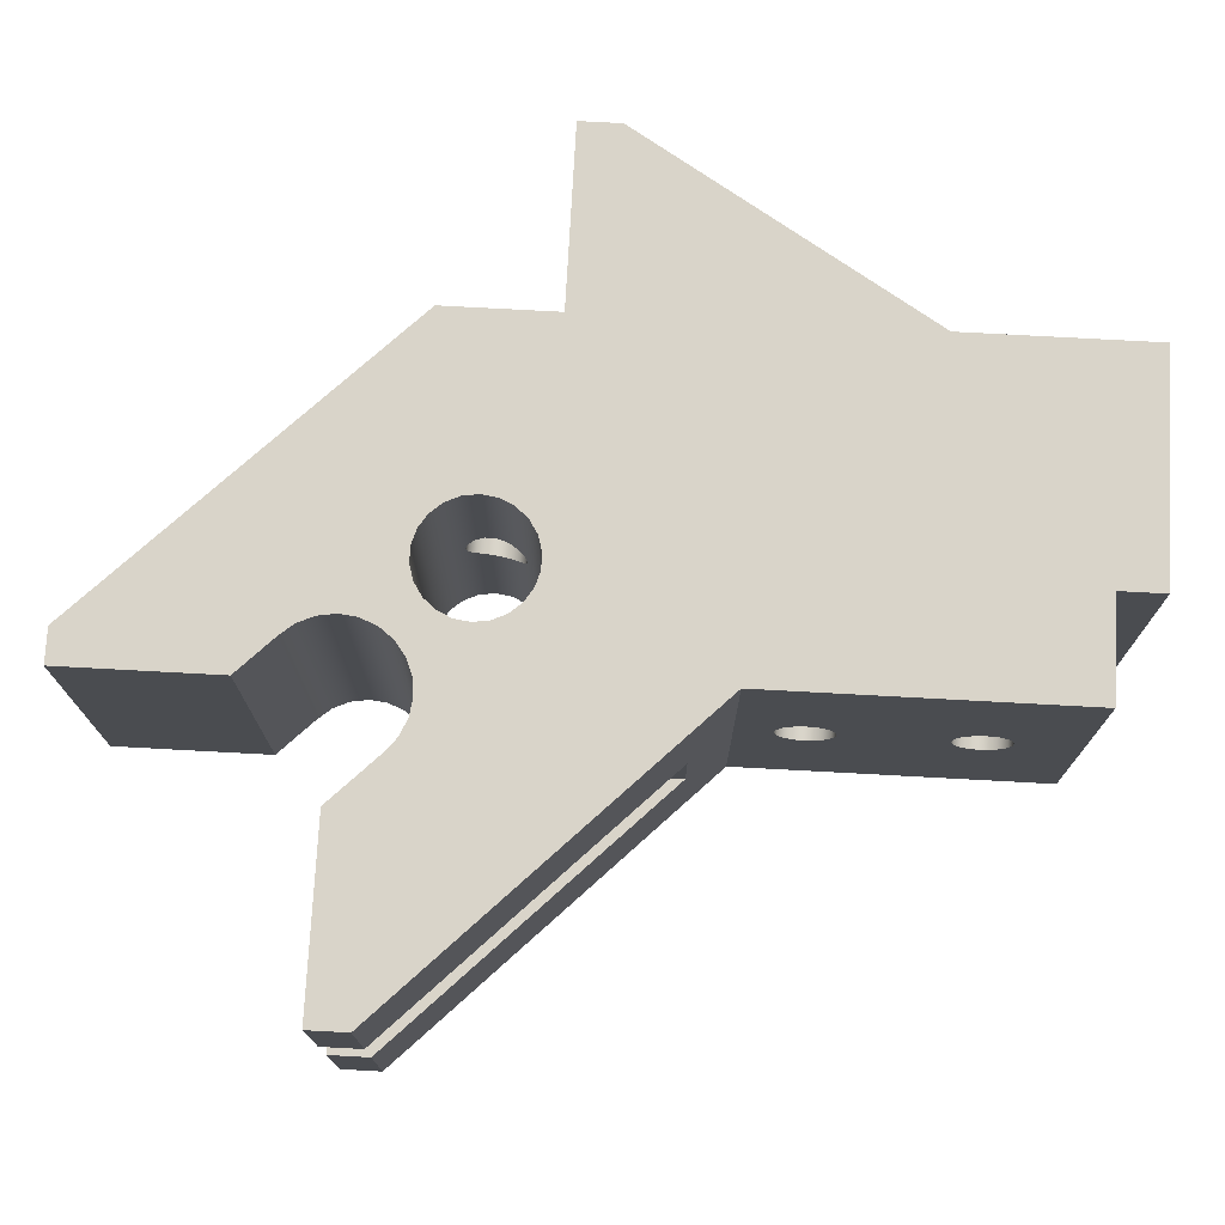
<metadata>
{"format":"obj","ext":"obj","renderer":"f3d","projection":"perspective","resolution":1024,"background":"white","views":[{"elev":74.9,"azim":93.1,"up":"+Z"}]}
</metadata>
<code>
v -5.57 3.842 0.575
v -5.565 3.89 0.5846
v -5.551 3.93 0.6112
v -5.538 3.957 0.6509
v -5.531 3.967 0.699
v -5.534 3.957 0.7475
v -5.544 3.93 0.7882
v -5.554 3.89 0.8153
v -5.559 3.842 0.825
v -5.554 3.793 0.8153
v -5.544 3.753 0.7882
v -5.534 3.726 0.7475
v -5.531 3.717 0.699
v -5.538 3.727 0.6509
v -5.551 3.754 0.6112
v -5.565 3.794 0.5846
v -5.57 3.142 0.575
v -5.565 3.19 0.5846
v -5.551 3.23 0.6112
v -5.538 3.257 0.6509
v -5.531 3.267 0.699
v -5.534 3.257 0.7475
v -5.544 3.23 0.7882
v -5.554 3.19 0.8153
v -5.559 3.142 0.825
v -5.554 3.093 0.8153
v -5.544 3.053 0.7882
v -5.534 3.026 0.7475
v -5.531 3.017 0.699
v -5.538 3.027 0.6509
v -5.551 3.054 0.6112
v -5.565 3.094 0.5846
v -5.531 2.442 0.7097
v -5.541 2.442 0.7801
v -5.571 2.442 0.8449
v -5.617 2.442 0.8986
v -5.677 2.442 0.9371
v -5.746 2.442 0.9572
v -5.817 2.442 0.9572
v -5.885 2.442 0.9371
v -5.945 2.442 0.8986
v -5.991 2.442 0.8449
v -6.021 2.442 0.7801
v -6.031 2.442 0.7097
v -6.021 2.442 0.6393
v -5.991 2.442 0.5745
v -5.945 2.442 0.5208
v -5.885 2.442 0.4823
v -5.817 2.442 0.4622
v -5.746 2.442 0.4622
v -5.677 2.442 0.4823
v -5.617 2.442 0.5208
v -5.571 2.442 0.5745
v -5.541 2.442 0.6393
v -5.531 4.442 0.7097
v -5.541 4.442 0.6393
v -5.571 4.442 0.5745
v -5.617 4.442 0.5208
v -5.677 4.442 0.4823
v -5.746 4.442 0.4622
v -5.817 4.442 0.4622
v -5.885 4.442 0.4823
v -5.945 4.442 0.5208
v -5.991 4.442 0.5745
v -6.021 4.442 0.6393
v -6.031 4.442 0.7097
v -6.021 4.442 0.7801
v -5.991 4.442 0.8449
v -5.945 4.442 0.8986
v -5.885 4.442 0.9371
v -5.817 4.442 0.9572
v -5.746 4.442 0.9572
v -5.677 4.442 0.9371
v -5.617 4.442 0.8986
v -5.571 4.442 0.8449
v -5.541 4.442 0.7801
v -5.531 3.967 0.699
v -5.531 4.442 0.7097
v -5.531 2.442 0.7097
v -5.531 3.717 0.699
v -5.531 3.267 0.699
v -5.534 3.026 0.7475
v -5.531 2.442 0.7097
v -5.541 2.442 0.6393
v -5.571 2.442 0.5745
v -5.617 2.442 0.5208
v -5.677 2.442 0.4823
v -5.746 2.442 0.4622
v -5.817 2.442 0.4622
v -5.885 2.442 0.4823
v -5.945 2.442 0.5208
v -5.991 2.442 0.5745
v -6.021 2.442 0.6393
v -6.031 2.442 0.7097
v -6.021 2.442 0.7801
v -5.991 2.442 0.8449
v -5.945 2.442 0.8986
v -5.885 2.442 0.9371
v -5.817 2.442 0.9572
v -5.746 2.442 0.9572
v -5.677 2.442 0.9371
v -5.617 2.442 0.8986
v -5.571 2.442 0.8449
v -5.541 2.442 0.7801
v -5.57 3.842 0.575
v -5.565 3.794 0.5846
v -5.551 3.754 0.6112
v -5.538 3.727 0.6509
v -5.531 3.717 0.699
v -5.534 3.726 0.7475
v -5.544 3.753 0.7882
v -5.554 3.793 0.8153
v -5.559 3.842 0.825
v -5.554 3.89 0.8153
v -5.544 3.93 0.7882
v -5.534 3.957 0.7475
v -5.531 3.967 0.699
v -5.538 3.957 0.6509
v -5.551 3.93 0.6112
v -5.565 3.89 0.5846
v -4.819 3.842 0.825
v -4.819 3.791 0.8142
v -4.819 3.749 0.7836
v -4.819 3.723 0.7386
v -4.819 3.717 0.6869
v -4.819 3.733 0.6375
v -4.819 3.768 0.5989
v -4.819 3.816 0.5777
v -4.819 3.868 0.5777
v -4.819 3.915 0.5989
v -4.819 3.95 0.6375
v -4.819 3.966 0.6869
v -4.819 3.961 0.7386
v -4.819 3.935 0.7836
v -4.819 3.893 0.8142
v -5.559 3.842 0.825
v -4.819 3.842 0.825
v -5.57 3.142 0.575
v -5.565 3.094 0.5846
v -5.551 3.054 0.6112
v -5.538 3.027 0.6509
v -5.531 3.017 0.699
v -5.534 3.026 0.7475
v -5.544 3.053 0.7882
v -5.554 3.093 0.8153
v -5.559 3.142 0.825
v -5.554 3.19 0.8153
v -5.544 3.23 0.7882
v -5.534 3.257 0.7475
v -5.531 3.267 0.699
v -5.538 3.257 0.6509
v -5.551 3.23 0.6112
v -5.565 3.19 0.5846
v -4.819 3.142 0.825
v -4.819 3.091 0.8142
v -4.819 3.049 0.7836
v -4.819 3.023 0.7386
v -4.819 3.017 0.6869
v -4.819 3.033 0.6375
v -4.819 3.068 0.5989
v -4.819 3.116 0.5777
v -4.819 3.168 0.5777
v -4.819 3.215 0.5989
v -4.819 3.25 0.6375
v -4.819 3.266 0.6869
v -4.819 3.261 0.7386
v -4.819 3.235 0.7836
v -4.819 3.193 0.8142
v -5.559 3.142 0.825
v -4.819 3.142 0.825
v -5.502 1.753 0.7101
v -5.506 1.763 0.6612
v -5.513 1.791 0.6204
v -5.518 1.833 0.5935
v -5.515 1.882 0.5852
v -5.503 1.929 0.596
v -5.485 1.967 0.6229
v -5.467 1.993 0.6622
v -5.462 2 0.6857
v -5.46 2.003 0.7101
v -5.462 2 0.7345
v -5.467 1.993 0.758
v -5.485 1.967 0.7973
v -5.503 1.929 0.8242
v -5.515 1.882 0.835
v -5.518 1.833 0.8267
v -5.513 1.791 0.7998
v -5.506 1.763 0.759
v -6.269 1.878 0.5851
v -6.269 1.827 0.5959
v -6.269 1.785 0.6265
v -6.269 1.759 0.6715
v -6.269 1.753 0.7232
v -6.269 1.769 0.7726
v -6.269 1.804 0.8112
v -6.269 1.852 0.8324
v -6.269 1.904 0.8324
v -6.269 1.951 0.8112
v -6.269 1.986 0.7726
v -6.269 2.002 0.7232
v -6.269 1.997 0.6715
v -6.269 1.971 0.6265
v -6.269 1.929 0.5959
v -5.518 1.833 0.5935
v -6.269 1.878 0.5851
v -4.504 1.551 0.85
v -4.544 1.588 0.85
v -4.591 1.616 0.85
v -4.642 1.636 0.85
v -4.642 2.68 0.85
v -3.476 1.515 0.85
v -3.476 1.339 0.85
v -4.292 1.339 0.85
v -4.642 1.636 0.55
v -4.591 1.616 0.55
v -4.544 1.588 0.55
v -4.504 1.551 0.55
v -4.292 1.339 0.55
v -3.476 1.339 0.55
v -3.476 1.515 0.55
v -4.642 2.68 0.55
v -4.642 1.636 0.85
v -4.642 1.636 0.55
v -4.642 2.68 0.55
v -4.642 2.68 0.85
v -4.292 1.339 0.55
v -4.504 1.551 0.55
v -4.504 1.551 0
v -4.292 1.339 0
v -4.504 1.551 0.85
v -4.292 1.339 0.85
v -4.292 1.339 1.4
v -4.504 1.551 1.4
v -3.476 1.339 0.55
v -4.292 1.339 0.55
v -4.292 1.339 0
v -3.476 1.339 0
v -4.292 1.339 0.85
v -3.476 1.339 0.85
v -3.476 1.339 1.4
v -4.292 1.339 1.4
v -3.476 1.515 0.85
v -4.642 2.68 0.85
v -4.642 2.68 0.55
v -3.476 1.515 0.55
v -3.476 1.515 0
v -4.819 2.857 0
v -4.819 2.857 1.4
v -3.476 1.515 1.4
v -3.476 1.515 0.55
v -3.476 1.339 0.55
v -3.476 1.339 0
v -3.476 1.515 0
v -3.476 1.339 0.85
v -3.476 1.515 0.85
v -3.476 1.515 1.4
v -3.476 1.339 1.4
v -5.502 1.753 0.7101
v -5.506 1.763 0.759
v -5.513 1.791 0.7998
v -5.518 1.833 0.8267
v -5.515 1.882 0.835
v -5.503 1.929 0.8242
v -5.485 1.967 0.7973
v -5.467 1.993 0.758
v -5.462 2 0.7345
v -5.46 2.003 0.7101
v -5.462 2 0.6857
v -5.467 1.993 0.6622
v -5.485 1.967 0.6229
v -5.503 1.929 0.596
v -5.515 1.882 0.5852
v -5.518 1.833 0.5935
v -5.513 1.791 0.6204
v -5.506 1.763 0.6612
v -5.519 1.842 0
v -5.508 1.912 0
v -5.479 1.977 0
v -5.432 2.031 0
v -5.372 2.069 0
v -5.304 2.089 0
v -5.233 2.089 0
v -5.165 2.069 0
v -5.105 2.031 0
v -5.058 1.977 0
v -5.029 1.912 0
v -5.019 1.842 0
v -5.029 1.771 0
v -5.058 1.707 0
v -5.105 1.653 0
v -5.165 1.614 0
v -5.233 1.594 0
v -5.304 1.594 0
v -5.372 1.614 0
v -5.432 1.653 0
v -5.479 1.707 0
v -5.508 1.771 0
v -5.519 1.842 1.4
v -5.508 1.771 1.4
v -5.479 1.707 1.4
v -5.432 1.653 1.4
v -5.372 1.614 1.4
v -5.304 1.594 1.4
v -5.233 1.594 1.4
v -5.165 1.614 1.4
v -5.105 1.653 1.4
v -5.058 1.707 1.4
v -5.029 1.771 1.4
v -5.019 1.842 1.4
v -5.029 1.912 1.4
v -5.058 1.977 1.4
v -5.105 2.031 1.4
v -5.165 2.069 1.4
v -5.233 2.089 1.4
v -5.304 2.089 1.4
v -5.372 2.069 1.4
v -5.432 2.031 1.4
v -5.479 1.977 1.4
v -5.508 1.912 1.4
v -5.519 1.842 1.4
v -5.518 1.833 0.8267
v -5.519 1.842 0
v -5.515 1.882 0.5852
v -4.819 3.842 0.825
v -4.819 3.893 0.8142
v -4.819 3.935 0.7836
v -4.819 3.961 0.7386
v -4.819 3.966 0.6869
v -4.819 3.95 0.6375
v -4.819 3.915 0.5989
v -4.819 3.868 0.5777
v -4.819 3.816 0.5777
v -4.819 3.768 0.5989
v -4.819 3.733 0.6375
v -4.819 3.717 0.6869
v -4.819 3.723 0.7386
v -4.819 3.749 0.7836
v -4.819 3.791 0.8142
v -4.819 3.142 0.825
v -4.819 3.193 0.8142
v -4.819 3.235 0.7836
v -4.819 3.261 0.7386
v -4.819 3.266 0.6869
v -4.819 3.25 0.6375
v -4.819 3.215 0.5989
v -4.819 3.168 0.5777
v -4.819 3.116 0.5777
v -4.819 3.068 0.5989
v -4.819 3.033 0.6375
v -4.819 3.017 0.6869
v -4.819 3.023 0.7386
v -4.819 3.049 0.7836
v -4.819 3.091 0.8142
v -4.819 2.857 0
v -4.819 4.242 0
v -4.819 4.242 1.4
v -4.819 2.857 1.4
v -4.642 1.636 0.85
v -4.591 1.616 0.85
v -4.544 1.588 0.85
v -4.504 1.551 0.85
v -4.504 1.551 1.4
v -4.566 1.602 1.4
v -4.639 1.635 1.4
v -4.718 1.647 1.4
v -4.798 1.638 1.4
v -4.872 1.608 1.4
v -4.936 1.559 1.4
v -4.985 1.495 1.4
v -5.015 1.421 1.4
v -5.024 1.341 1.4
v -5.012 1.262 1.4
v -4.979 1.189 1.4
v -4.928 1.127 1.4
v -4.928 1.127 0
v -4.979 1.189 0
v -5.012 1.262 0
v -5.024 1.341 0
v -5.015 1.421 0
v -4.985 1.495 0
v -4.936 1.559 0
v -4.872 1.608 0
v -4.798 1.638 0
v -4.718 1.647 0
v -4.639 1.635 0
v -4.566 1.602 0
v -4.504 1.551 0
v -4.504 1.551 0.55
v -4.544 1.588 0.55
v -4.591 1.616 0.55
v -4.642 1.636 0.55
v -4.766 0.9647 0
v -4.928 1.127 0
v -4.928 1.127 1.4
v -4.766 0.9647 1.4
v -4.766 0.269 0
v -4.766 0.9647 0
v -4.766 0.9647 1.4
v -4.766 0.269 1.4
v -4.92 0.269 0
v -4.766 0.269 0
v -4.766 0.269 1.4
v -4.92 0.269 1.4
v -6.269 1.617 0
v -4.92 0.269 0
v -4.92 0.269 1.4
v -6.269 1.617 1.4
v -6.269 1.878 0.5851
v -6.269 1.929 0.5959
v -6.269 1.971 0.6265
v -6.269 1.997 0.6715
v -6.269 2.002 0.7232
v -6.269 1.986 0.7726
v -6.269 1.951 0.8112
v -6.269 1.904 0.8324
v -6.269 1.852 0.8324
v -6.269 1.804 0.8112
v -6.269 1.769 0.7726
v -6.269 1.753 0.7232
v -6.269 1.759 0.6715
v -6.269 1.785 0.6265
v -6.269 1.827 0.5959
v -6.269 2.117 0
v -6.269 1.617 0
v -6.269 1.617 1.4
v -6.269 2.117 1.4
v -7.069 2.117 0
v -6.269 2.117 0
v -6.269 2.117 1.4
v -7.069 2.117 1.4
v -7.069 2.302 0
v -7.069 2.117 0
v -7.069 2.117 1.4
v -7.069 2.302 1.4
v -6.269 3.602 0
v -7.069 2.302 0
v -7.069 2.302 1.4
v -6.269 3.602 1.4
v -6.269 4.442 0
v -6.269 3.602 0
v -6.269 3.602 1.4
v -6.269 4.442 1.4
v -5.531 4.442 0.7097
v -5.541 4.442 0.7801
v -5.571 4.442 0.8449
v -5.617 4.442 0.8986
v -5.677 4.442 0.9371
v -5.746 4.442 0.9572
v -5.817 4.442 0.9572
v -5.885 4.442 0.9371
v -5.945 4.442 0.8986
v -5.991 4.442 0.8449
v -6.021 4.442 0.7801
v -6.031 4.442 0.7097
v -6.021 4.442 0.6393
v -5.991 4.442 0.5745
v -5.945 4.442 0.5208
v -5.885 4.442 0.4823
v -5.817 4.442 0.4622
v -5.746 4.442 0.4622
v -5.677 4.442 0.4823
v -5.617 4.442 0.5208
v -5.571 4.442 0.5745
v -5.541 4.442 0.6393
v -5.269 4.442 0
v -6.269 4.442 0
v -6.269 4.442 1.4
v -5.269 4.442 1.4
v -5.269 4.242 0
v -5.269 4.442 0
v -5.269 4.442 1.4
v -5.269 4.242 1.4
v -4.819 4.242 0
v -5.269 4.242 0
v -5.269 4.242 1.4
v -4.819 4.242 1.4
v -5.519 1.842 1.4
v -5.508 1.912 1.4
v -5.479 1.977 1.4
v -5.432 2.031 1.4
v -5.372 2.069 1.4
v -5.304 2.089 1.4
v -5.233 2.089 1.4
v -5.165 2.069 1.4
v -5.105 2.031 1.4
v -5.058 1.977 1.4
v -5.029 1.912 1.4
v -5.019 1.842 1.4
v -5.029 1.771 1.4
v -5.058 1.707 1.4
v -5.105 1.653 1.4
v -5.165 1.614 1.4
v -5.233 1.594 1.4
v -5.304 1.594 1.4
v -5.372 1.614 1.4
v -5.432 1.653 1.4
v -5.479 1.707 1.4
v -5.508 1.771 1.4
v -4.819 4.242 1.4
v -5.269 4.242 1.4
v -5.269 4.442 1.4
v -6.269 4.442 1.4
v -6.269 3.602 1.4
v -7.069 2.302 1.4
v -7.069 2.117 1.4
v -6.269 2.117 1.4
v -6.269 1.617 1.4
v -4.92 0.269 1.4
v -4.766 0.269 1.4
v -4.766 0.9647 1.4
v -4.928 1.127 1.4
v -4.979 1.189 1.4
v -5.012 1.262 1.4
v -5.024 1.341 1.4
v -5.015 1.421 1.4
v -4.985 1.495 1.4
v -4.936 1.559 1.4
v -4.872 1.608 1.4
v -4.798 1.638 1.4
v -4.718 1.647 1.4
v -4.639 1.635 1.4
v -4.566 1.602 1.4
v -4.504 1.551 1.4
v -4.292 1.339 1.4
v -3.476 1.339 1.4
v -3.476 1.515 1.4
v -4.819 2.857 1.4
v -5.519 1.842 0
v -5.508 1.771 0
v -5.479 1.707 0
v -5.432 1.653 0
v -5.372 1.614 0
v -5.304 1.594 0
v -5.233 1.594 0
v -5.165 1.614 0
v -5.105 1.653 0
v -5.058 1.707 0
v -5.029 1.771 0
v -5.019 1.842 0
v -5.029 1.912 0
v -5.058 1.977 0
v -5.105 2.031 0
v -5.165 2.069 0
v -5.233 2.089 0
v -5.304 2.089 0
v -5.372 2.069 0
v -5.432 2.031 0
v -5.479 1.977 0
v -5.508 1.912 0
v -5.269 4.242 0
v -4.819 4.242 0
v -4.819 2.857 0
v -3.476 1.515 0
v -3.476 1.339 0
v -4.292 1.339 0
v -4.504 1.551 0
v -4.566 1.602 0
v -4.639 1.635 0
v -4.718 1.647 0
v -4.798 1.638 0
v -4.872 1.608 0
v -4.936 1.559 0
v -4.985 1.495 0
v -5.015 1.421 0
v -5.024 1.341 0
v -5.012 1.262 0
v -4.979 1.189 0
v -4.928 1.127 0
v -4.766 0.9647 0
v -4.766 0.269 0
v -4.92 0.269 0
v -6.269 1.617 0
v -6.269 2.117 0
v -7.069 2.117 0
v -7.069 2.302 0
v -6.269 3.602 0
v -6.269 4.442 0
v -5.269 4.442 0
g 87ece652-e2c2-11ea-9bd1-54bf646e7e1f
f 2 57 1
f 1 57 17
f 1 17 16
f 16 17 18
f 16 18 15
f 15 18 19
f 15 19 20
f 2 3 57
f 57 3 56
f 56 3 4
f 56 4 77
f 56 77 55
f 78 5 6
f 78 6 76
f 76 6 7
f 76 7 8
f 76 8 75
f 75 8 9
f 75 9 25
f 25 9 24
f 24 9 10
f 24 10 23
f 23 10 11
f 23 11 12
f 23 12 22
f 22 12 80
f 22 80 21
f 81 13 20
f 20 13 14
f 20 14 15
f 75 25 35
f 35 25 26
f 35 26 34
f 34 26 27
f 34 27 82
f 34 82 33
f 79 28 29
f 79 29 30
f 79 30 54
f 54 30 31
f 54 31 53
f 53 31 32
f 53 32 17
f 35 36 75
f 75 36 74
f 74 36 37
f 74 37 73
f 73 37 38
f 73 38 72
f 72 38 39
f 72 39 71
f 71 39 40
f 71 40 70
f 70 40 41
f 70 41 69
f 69 41 42
f 69 42 68
f 68 42 43
f 68 43 67
f 67 43 44
f 67 44 66
f 66 44 45
f 66 45 65
f 65 45 46
f 65 46 64
f 64 46 47
f 64 47 63
f 63 47 48
f 63 48 62
f 62 48 49
f 62 49 61
f 61 49 50
f 61 50 60
f 60 50 51
f 60 51 59
f 59 51 52
f 59 52 58
f 58 52 53
f 58 53 57
f 57 53 17
g 87ef0a40-e2c2-11ea-be63-54bf646e7e1f
f 84 93 83
f 83 93 94
f 83 94 104
f 104 94 95
f 104 95 103
f 103 95 96
f 103 96 102
f 102 96 97
f 102 97 101
f 101 97 98
f 101 98 100
f 100 98 99
f 93 84 92
f 92 84 85
f 92 85 91
f 91 85 86
f 91 86 90
f 90 86 87
f 90 87 89
f 89 87 88
g 87574566-e2c2-11ea-aa71-54bf646e7e1f
f 106 128 105
f 105 128 129
f 105 129 120
f 120 129 130
f 120 130 119
f 119 130 131
f 119 131 118
f 118 131 132
f 118 132 117
f 117 132 133
f 117 133 116
f 116 133 134
f 116 134 115
f 115 134 135
f 115 135 114
f 114 135 137
f 114 137 113
f 136 121 112
f 112 121 122
f 112 122 111
f 111 122 123
f 111 123 110
f 110 123 124
f 110 124 109
f 109 124 125
f 109 125 108
f 108 125 126
f 108 126 107
f 107 126 127
f 107 127 106
f 106 127 128
g 875a2cca-e2c2-11ea-bd03-54bf646e7e1f
f 139 161 138
f 138 161 162
f 138 162 153
f 153 162 163
f 153 163 152
f 152 163 164
f 152 164 151
f 151 164 165
f 151 165 150
f 150 165 166
f 150 166 149
f 149 166 167
f 149 167 148
f 148 167 168
f 148 168 147
f 147 168 170
f 147 170 146
f 169 154 145
f 145 154 155
f 145 155 144
f 144 155 156
f 144 156 143
f 143 156 157
f 143 157 142
f 142 157 158
f 142 158 141
f 141 158 159
f 141 159 140
f 140 159 160
f 140 160 139
f 139 160 161
g 86979c42-e2c2-11ea-b54a-54bf646e7e1f
f 172 192 171
f 171 192 193
f 171 193 188
f 188 193 194
f 188 194 187
f 187 194 195
f 187 195 186
f 186 195 196
f 186 196 185
f 185 196 197
f 185 197 184
f 184 197 198
f 184 198 183
f 183 198 199
f 183 199 182
f 182 199 200
f 182 200 181
f 181 200 180
f 180 200 179
f 179 200 201
f 179 201 178
f 178 201 202
f 178 202 177
f 177 202 203
f 177 203 176
f 176 203 175
f 175 203 205
f 175 205 174
f 204 189 190
f 204 190 173
f 173 190 191
f 173 191 172
f 172 191 192
g 8608dbee-e2c2-11ea-9405-54bf646e7e1f
f 207 210 206
f 206 210 211
f 206 211 213
f 213 211 212
f 207 208 210
f 210 208 209
g 860a6338-e2c2-11ea-a936-54bf646e7e1f
f 214 215 221
f 221 215 216
f 221 216 217
f 221 217 220
f 220 217 218
f 220 218 219
g 860b9c3e-e2c2-11ea-8e70-54bf646e7e1f
f 222 223 225
f 225 223 224
g 84d9eea4-e2c2-11ea-a789-54bf646e7e1f
f 226 227 229
f 229 227 228
g 9d7fc734-18f5-3641-af5d-c47ba28510b9
f 230 231 233
f 233 231 232
g 62f0e6b2-1c6e-3c7c-abef-a286b261d30c
f 234 235 237
f 237 235 236
g 84d9521e-e2c2-11ea-ae44-54bf646e7e1f
f 238 239 241
f 241 239 240
g 84d7cacc-e2c2-11ea-9e72-54bf646e7e1f
f 242 243 249
f 249 243 248
f 248 243 247
f 247 243 244
f 247 244 246
f 246 244 245
g 84d88e80-e2c2-11ea-a0b7-54bf646e7e1f
f 250 251 253
f 253 251 252
g b723c532-5382-3600-a02b-616804c1b544
f 254 255 257
f 257 255 256
g 856f4176-e2c2-11ea-bb95-54bf646e7e1f
f 259 299 258
f 258 299 300
f 258 300 296
f 296 300 301
f 296 301 295
f 295 301 302
f 295 302 294
f 294 302 303
f 294 303 293
f 293 303 304
f 293 304 292
f 292 304 305
f 292 305 291
f 291 305 306
f 291 306 290
f 290 306 307
f 290 307 289
f 289 307 308
f 289 308 288
f 288 308 309
f 288 309 287
f 287 309 310
f 287 310 286
f 286 310 311
f 286 311 285
f 285 311 312
f 285 312 284
f 284 312 313
f 284 313 283
f 283 313 314
f 283 314 282
f 282 314 315
f 282 315 281
f 281 315 316
f 281 316 280
f 280 316 317
f 280 317 279
f 279 317 267
f 279 267 268
f 259 260 299
f 299 260 298
f 298 260 321
f 320 261 262
f 320 262 319
f 319 262 263
f 319 263 318
f 318 263 264
f 318 264 265
f 265 266 318
f 318 266 267
f 318 267 317
f 279 268 278
f 278 268 269
f 278 269 270
f 270 271 278
f 278 271 277
f 277 271 323
f 277 323 276
f 322 272 273
f 322 273 274
f 322 274 297
f 297 274 275
f 297 275 258
f 296 297 258
g 84d75562-e2c2-11ea-8660-54bf646e7e1f
f 338 324 356
f 356 324 325
f 356 325 326
f 326 327 356
f 356 327 328
f 356 328 355
f 355 328 329
f 355 329 330
f 330 331 355
f 355 331 332
f 355 332 354
f 354 332 333
f 354 333 345
f 345 333 344
f 344 333 334
f 344 334 343
f 343 334 335
f 343 335 342
f 342 335 336
f 342 336 341
f 341 336 337
f 341 337 340
f 340 337 338
f 340 338 357
f 357 338 356
f 353 339 357
f 357 339 340
f 345 346 354
f 354 346 347
f 354 347 348
f 348 349 354
f 354 349 350
f 354 350 357
f 357 350 351
f 357 351 352
f 352 353 357
g 84da8b28-e2c2-11ea-a422-54bf646e7e1f
f 359 364 358
f 358 364 365
f 358 365 384
f 384 365 383
f 383 365 366
f 383 366 382
f 382 366 367
f 382 367 381
f 381 367 368
f 381 368 380
f 380 368 369
f 380 369 379
f 379 369 370
f 379 370 378
f 378 370 371
f 378 371 377
f 377 371 372
f 377 372 376
f 376 372 373
f 376 373 375
f 375 373 374
f 364 359 363
f 363 359 360
f 363 360 362
f 362 360 361
f 358 384 391
f 391 384 385
f 391 385 390
f 390 385 386
f 390 386 389
f 389 386 387
f 389 387 388
g 84db75e6-e2c2-11ea-b906-54bf646e7e1f
f 392 393 395
f 395 393 394
g 84dc3986-e2c2-11ea-bf63-54bf646e7e1f
f 396 397 399
f 399 397 398
g 84dd2452-e2c2-11ea-b8a8-54bf646e7e1f
f 400 401 403
f 403 401 402
g 84de0f1e-e2c2-11ea-9bb2-54bf646e7e1f
f 404 405 407
f 407 405 406
g 84df20f8-e2c2-11ea-aa67-54bf646e7e1f
f 409 423 408
f 408 423 424
f 408 424 422
f 422 424 421
f 421 424 420
f 420 424 419
f 419 424 425
f 419 425 418
f 418 425 417
f 417 425 416
f 416 425 426
f 416 426 415
f 415 426 414
f 414 426 413
f 413 426 412
f 412 426 423
f 412 423 411
f 411 423 410
f 410 423 409
g 84e0a84a-e2c2-11ea-b8d1-54bf646e7e1f
f 427 428 430
f 430 428 429
g 84e22fb8-e2c2-11ea-9d69-54bf646e7e1f
f 431 432 434
f 434 432 433
g 84e31aa8-e2c2-11ea-8e55-54bf646e7e1f
f 435 436 438
f 438 436 437
g 84e42c76-e2c2-11ea-baab-54bf646e7e1f
f 439 440 442
f 442 440 441
g 84e5176c-e2c2-11ea-932b-54bf646e7e1f
f 444 468 443
f 443 468 465
f 443 465 464
f 464 465 463
f 463 465 462
f 462 465 461
f 461 465 460
f 460 465 466
f 460 466 459
f 459 466 458
f 458 466 457
f 457 466 456
f 456 466 455
f 455 466 454
f 454 466 467
f 454 467 453
f 453 467 452
f 452 467 451
f 451 467 450
f 450 467 449
f 449 467 448
f 448 467 468
f 448 468 447
f 447 468 446
f 446 468 445
f 445 468 444
g 84e62934-e2c2-11ea-94fc-54bf646e7e1f
f 469 470 472
f 472 470 471
g 84e713e6-e2c2-11ea-abf2-54bf646e7e1f
f 473 474 476
f 476 474 475
g 84e7d74c-e2c2-11ea-b01c-54bf646e7e1f
f 478 506 477
f 477 506 507
f 477 507 498
f 498 507 497
f 497 507 496
f 496 507 495
f 495 507 508
f 495 508 512
f 512 508 511
f 511 508 510
f 510 508 509
f 478 479 506
f 506 479 480
f 506 480 503
f 503 480 481
f 503 481 527
f 527 481 482
f 527 482 483
f 483 484 527
f 527 484 485
f 527 485 486
f 527 486 521
f 521 486 487
f 521 487 520
f 520 487 488
f 520 488 519
f 519 488 489
f 519 489 518
f 518 489 490
f 518 490 517
f 517 490 491
f 517 491 516
f 516 491 492
f 516 492 515
f 515 492 493
f 515 493 514
f 514 493 494
f 514 494 513
f 513 494 495
f 513 495 512
f 499 500 527
f 527 500 503
f 501 502 500
f 500 502 503
f 503 504 506
f 506 504 505
f 521 522 527
f 527 522 523
f 527 523 526
f 526 523 524
f 526 524 525
g 84e8c218-e2c2-11ea-b456-54bf646e7e1f
f 529 572 528
f 528 572 573
f 528 573 549
f 549 573 548
f 548 573 547
f 547 573 576
f 547 576 546
f 546 576 552
f 546 552 545
f 545 552 544
f 544 552 543
f 543 552 542
f 542 552 541
f 541 552 558
f 541 558 540
f 540 558 559
f 540 559 539
f 539 559 560
f 539 560 538
f 538 560 561
f 538 561 537
f 537 561 562
f 537 562 536
f 536 562 563
f 536 563 535
f 535 563 564
f 535 564 534
f 534 564 565
f 534 565 533
f 533 565 566
f 533 566 532
f 532 566 567
f 532 567 571
f 571 567 568
f 571 568 569
f 529 530 572
f 572 530 531
f 572 531 532
f 551 552 550
f 550 552 576
f 550 576 577
f 553 556 552
f 552 556 557
f 552 557 558
f 554 555 553
f 553 555 556
f 569 570 571
f 571 572 532
f 574 575 573
f 573 575 576
f 577 578 550

</code>
